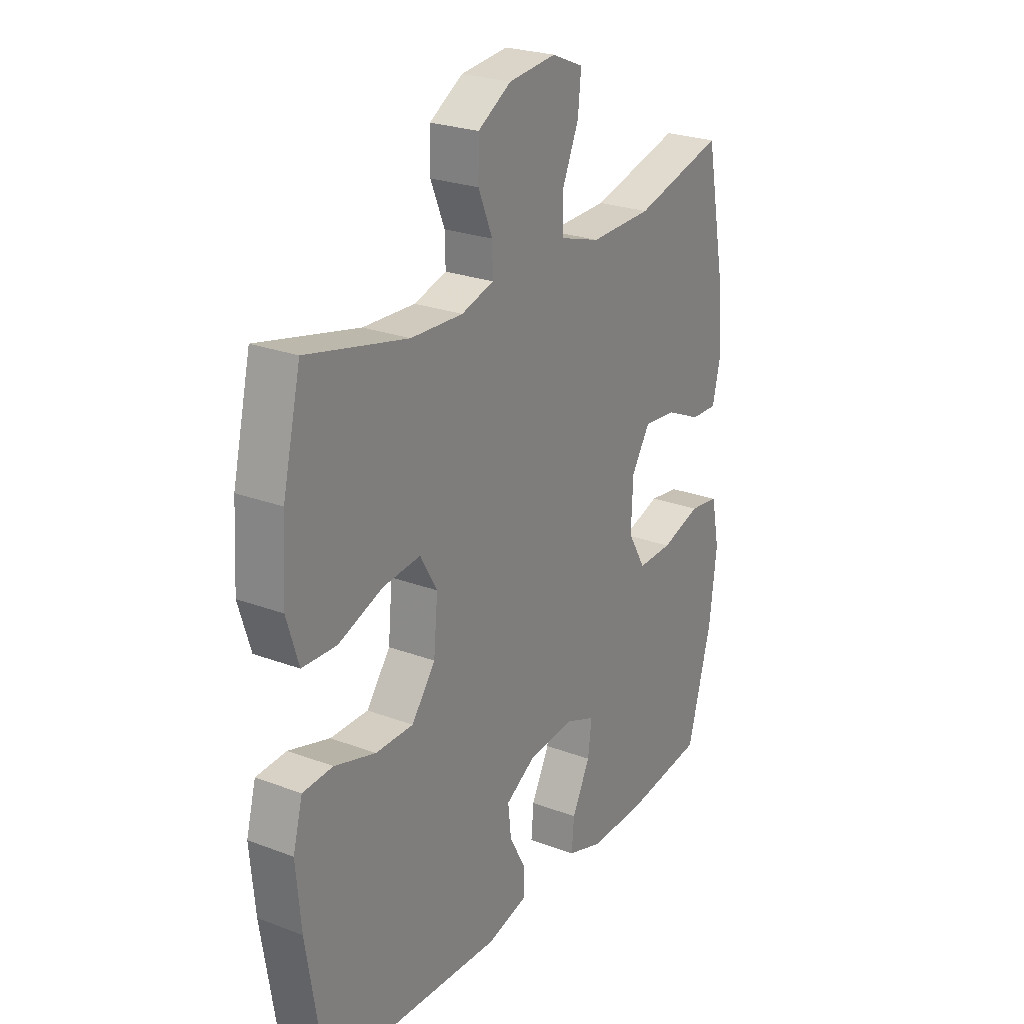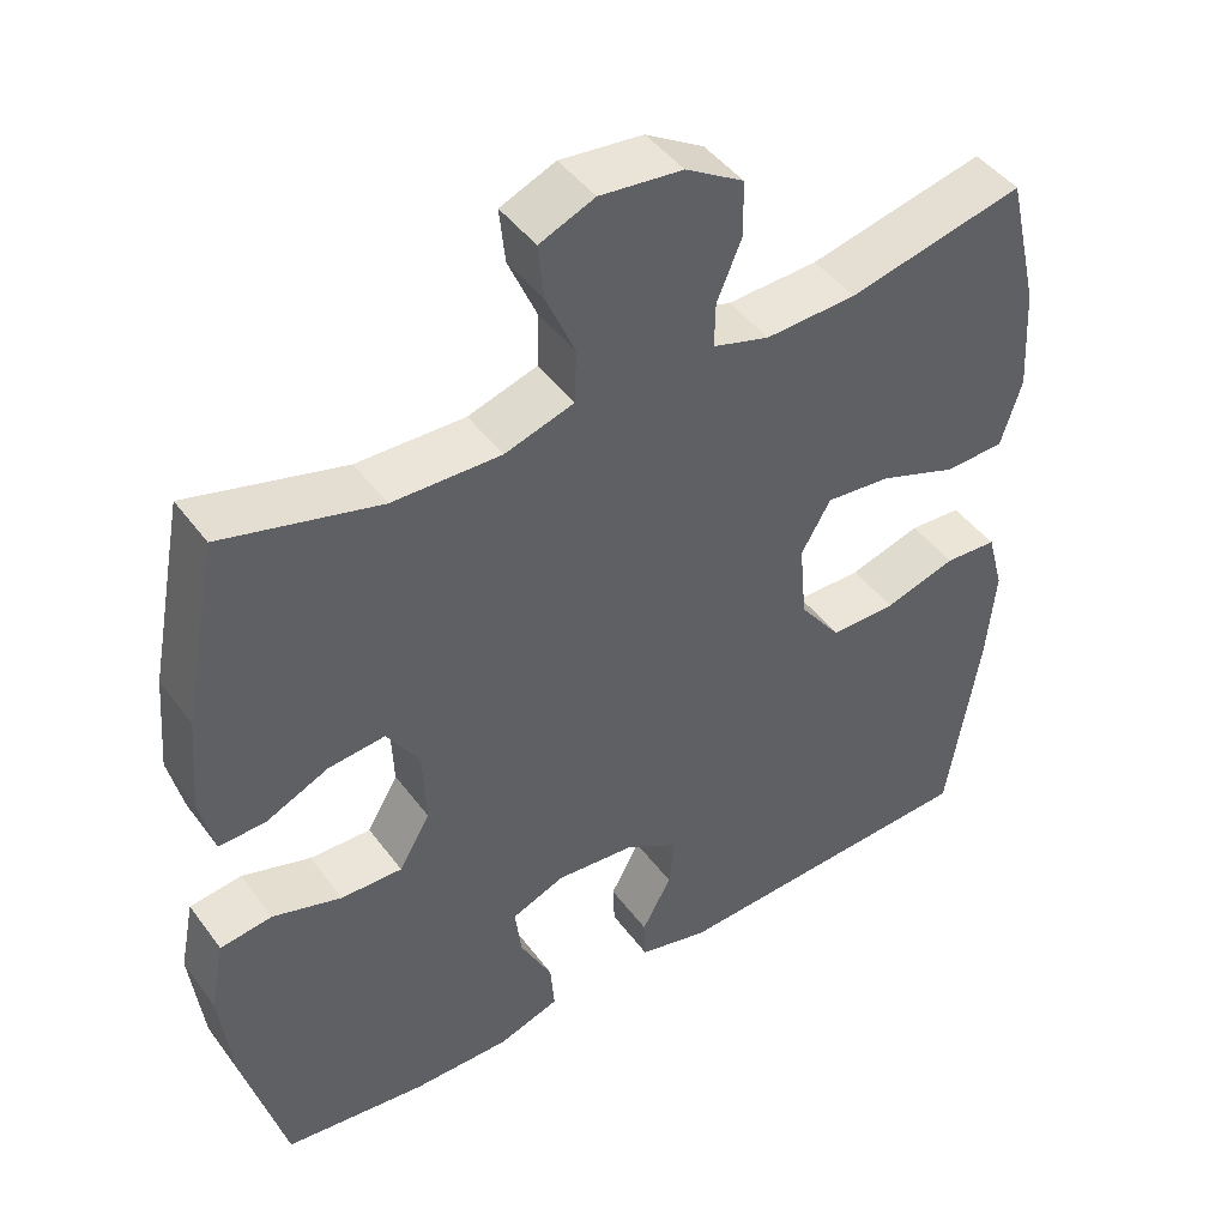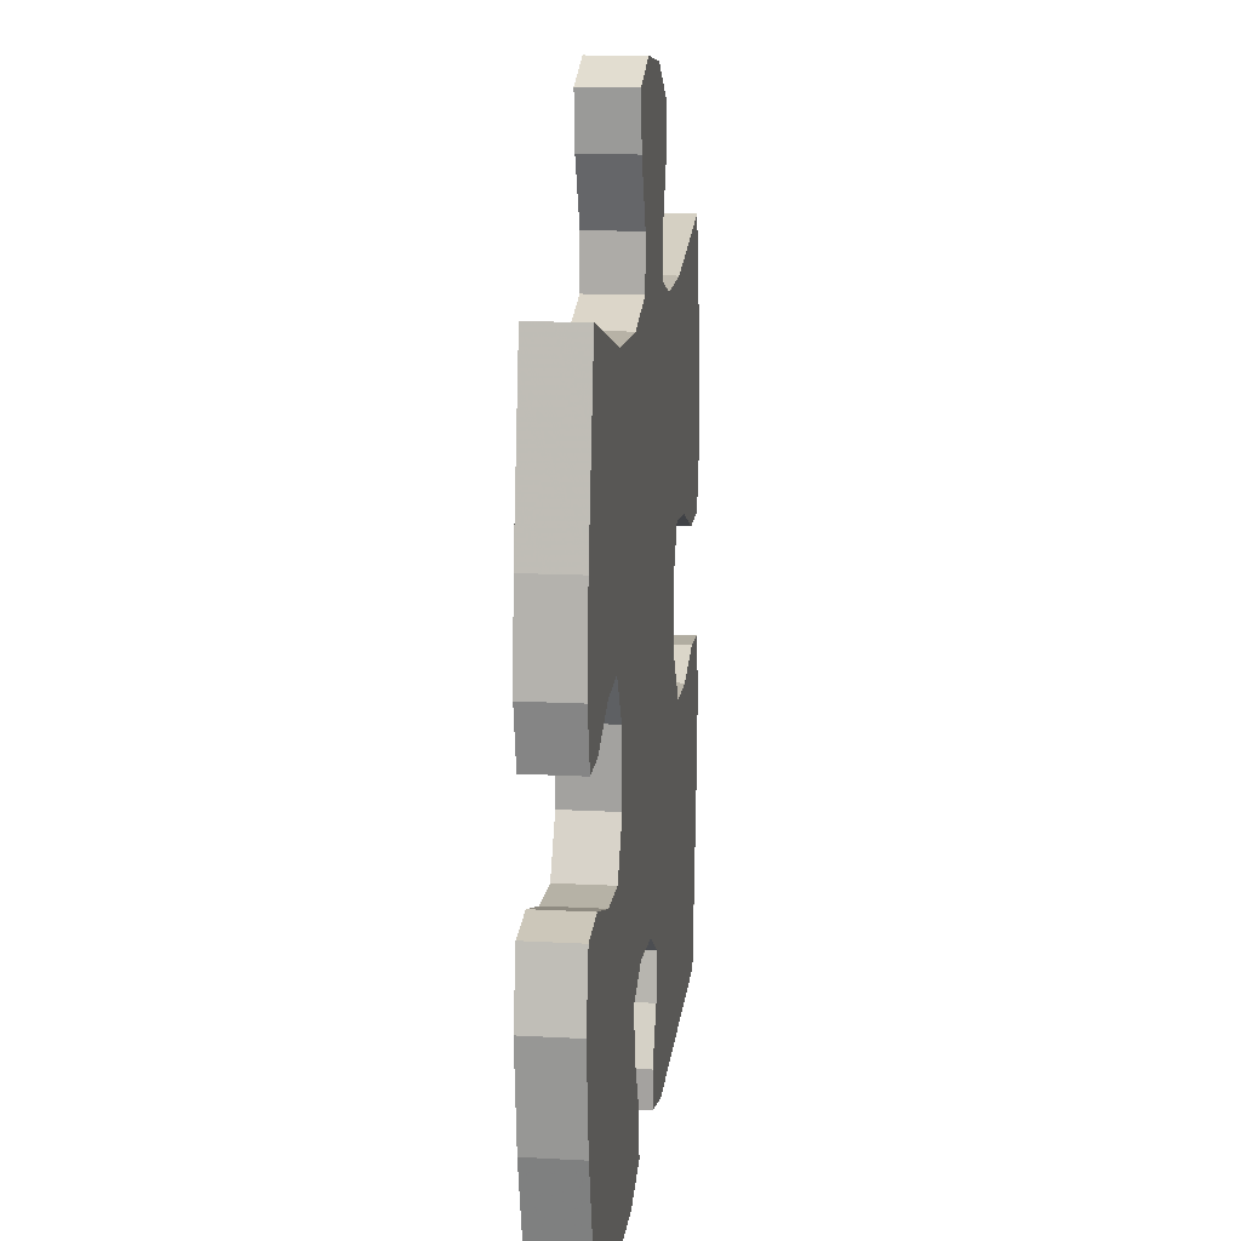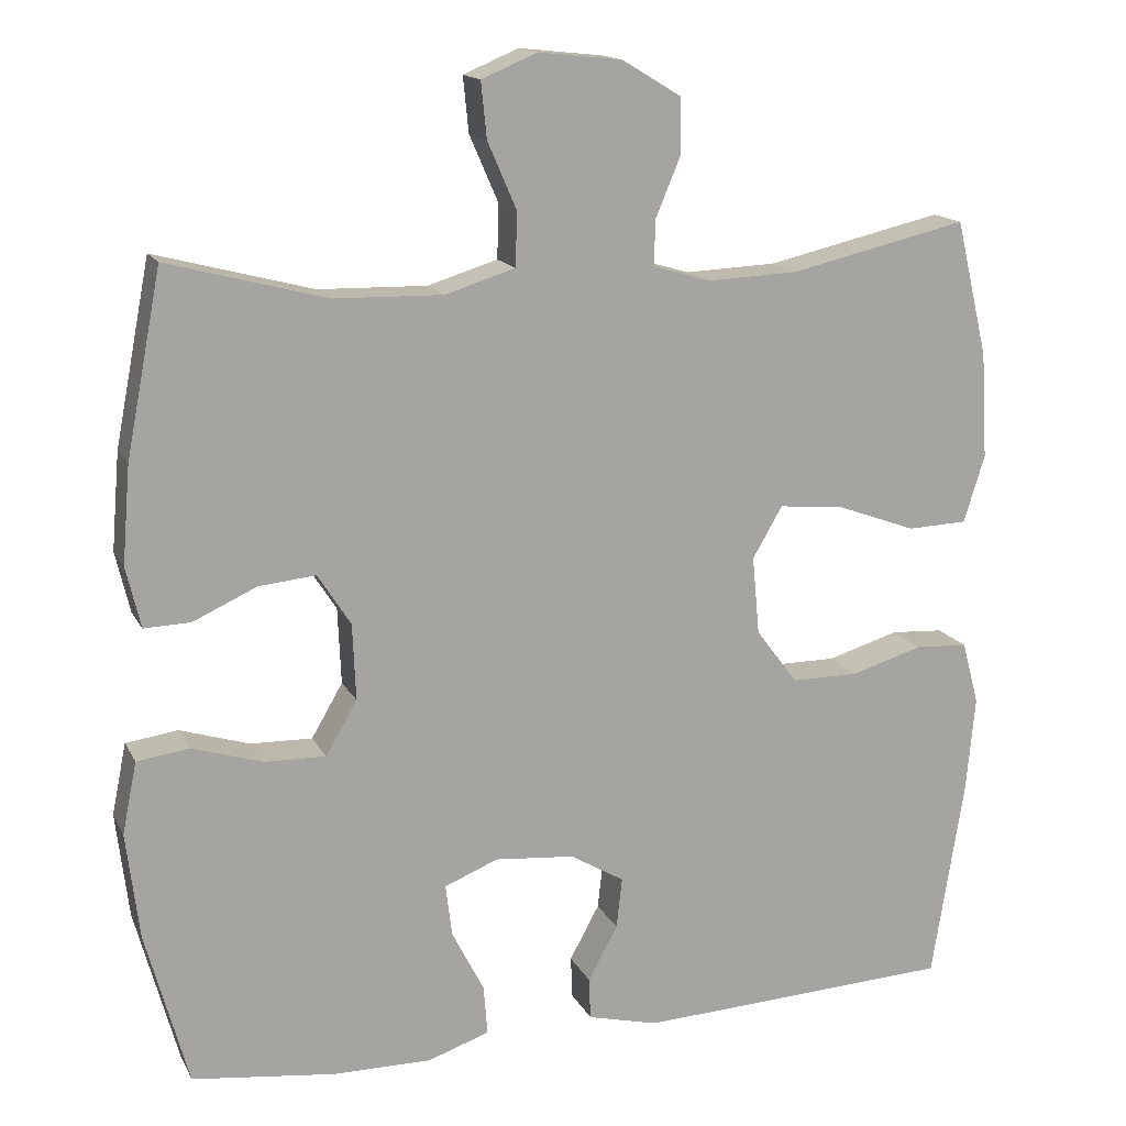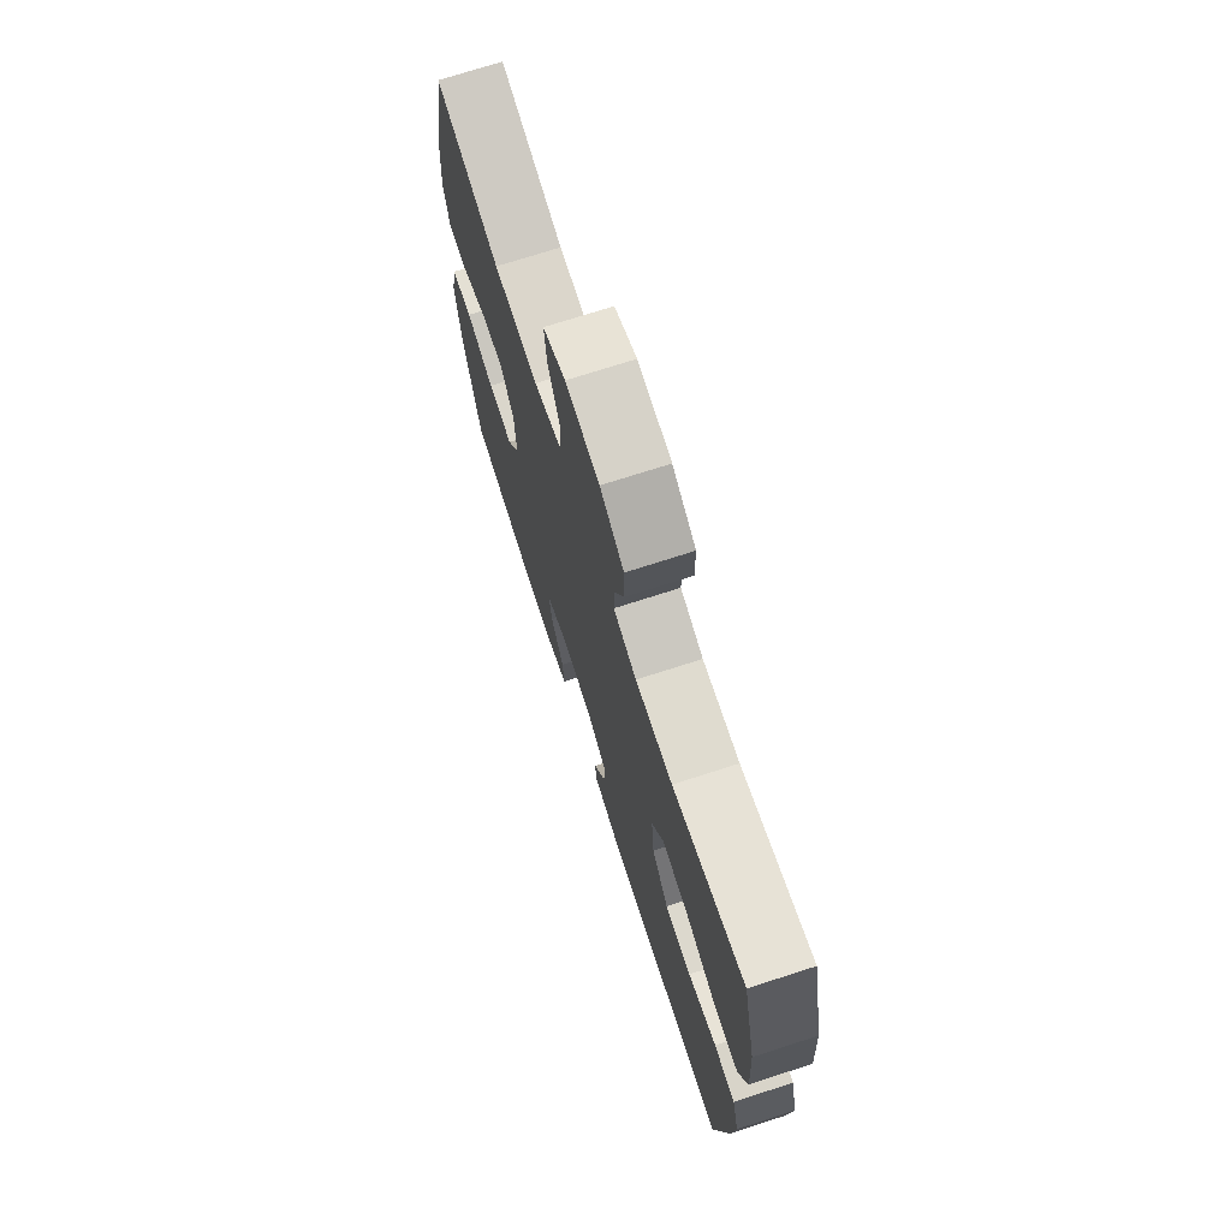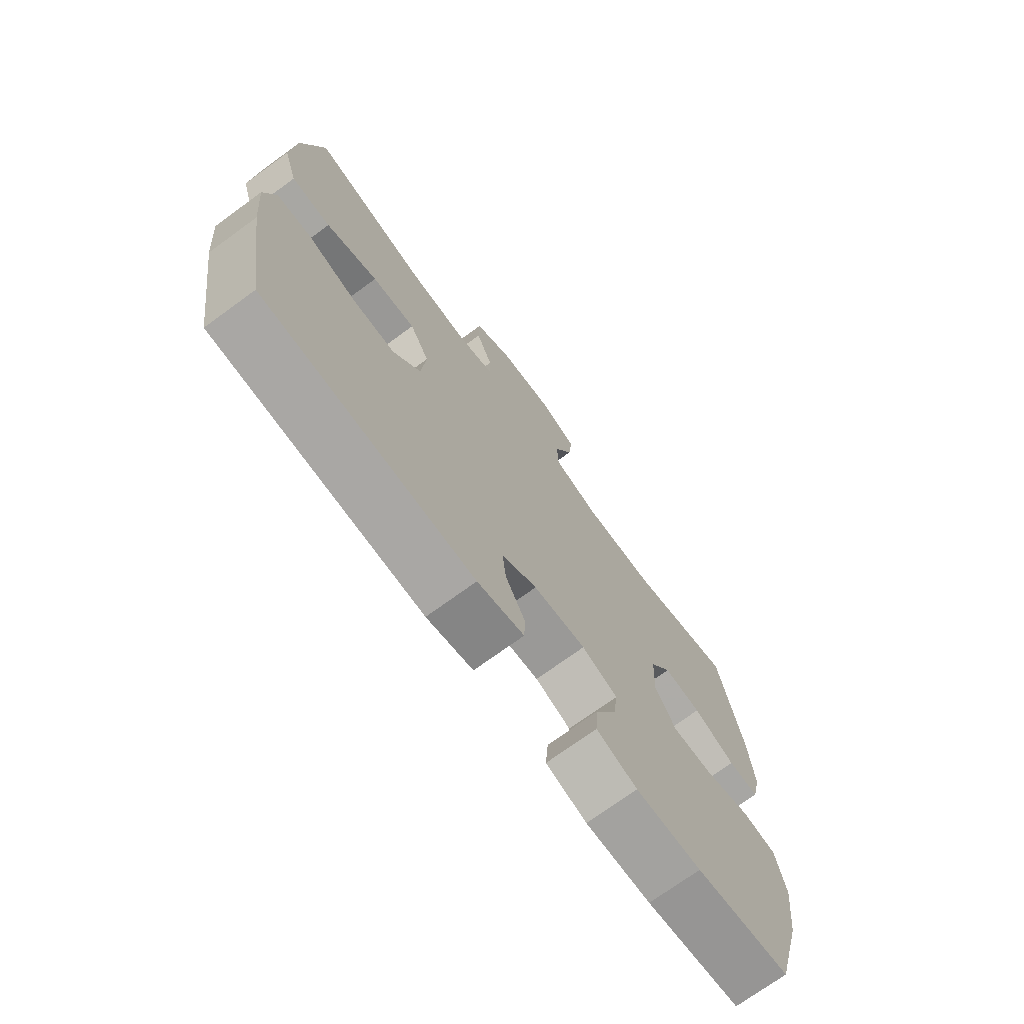
<metadata>
{"format":"obj","ext":"obj","renderer":"f3d","projection":"perspective","resolution":1024,"background":"white","views":[{"elev":24.9,"azim":-58.5,"up":"+Z"},{"elev":45.1,"azim":145.9,"up":"+Z"},{"elev":13.7,"azim":96.9,"up":"+Z"},{"elev":15.2,"azim":160.8,"up":"+Z"},{"elev":72.4,"azim":-107.9,"up":"+Z"},{"elev":-72.8,"azim":-53.9,"up":"+Z"}]}
</metadata>
<code>
v 0.5 0.07 -0.5
v 0.322 0.07 -0.522
v 0.199 0.07 -0.523
v 0.122 0.07 -0.497
v 0.127 0.07 -0.435
v 0.167 0.07 -0.357
v 0.175 0.07 -0.292
v 0.108 0.07 -0.265
v 0.009 0.07 -0.274
v -0.058 0.07 -0.314
v -0.051 0.07 -0.377
v -0.014 0.07 -0.445
v -0.016 0.07 -0.497
v -0.104 0.07 -0.519
v -0.5 0.07 -0.5
v -0.54 0.07 -0.249
v -0.551 0.07 -0.129
v -0.53 0.07 -0.051
v -0.464 0.07 -0.047
v -0.374 0.07 -0.074
v -0.291 0.07 -0.074
v -0.239 0.07 -0.005
v -0.23 0.07 0.092
v -0.267 0.07 0.156
v -0.349 0.07 0.148
v -0.447 0.07 0.112
v -0.522 0.07 0.115
v -0.548 0.07 0.199
v -0.54 0.07 0.331
v -0.5 0.07 0.5
v -0.279 0.07 0.449
v -0.165 0.07 0.444
v -0.094 0.07 0.465
v -0.095 0.07 0.521
v -0.126 0.07 0.595
v -0.125 0.07 0.665
v -0.052 0.07 0.709
v 0.052 0.07 0.72
v 0.121 0.07 0.691
v 0.114 0.07 0.622
v 0.078 0.07 0.539
v 0.08 0.07 0.472
v 0.167 0.07 0.445
v 0.303 0.07 0.448
v 0.5 0.07 0.5
v 0.544 0.07 0.272
v 0.554 0.07 0.152
v 0.536 0.07 0.076
v 0.478 0.07 0.078
v 0.399 0.07 0.114
v 0.328 0.07 0.121
v 0.287 0.07 0.057
v 0.283 0.07 -0.038
v 0.322 0.07 -0.105
v 0.399 0.07 -0.103
v 0.486 0.07 -0.076
v 0.551 0.07 -0.085
v 0.569 0.07 -0.174
v 0.553 0.07 -0.306
v 0.5 0 -0.5
v 0.322 0 -0.522
v 0.199 0 -0.523
v 0.122 0 -0.497
v 0.127 0 -0.435
v 0.167 0 -0.357
v 0.175 0 -0.292
v 0.108 0 -0.265
v 0.009 0 -0.274
v -0.058 0 -0.314
v -0.051 0 -0.377
v -0.014 0 -0.445
v -0.016 0 -0.497
v -0.104 0 -0.519
v -0.5 0 -0.5
v -0.54 0 -0.249
v -0.551 0 -0.129
v -0.53 0 -0.051
v -0.464 0 -0.047
v -0.374 0 -0.074
v -0.291 0 -0.074
v -0.239 0 -0.005
v -0.23 0 0.092
v -0.267 0 0.156
v -0.349 0 0.148
v -0.447 0 0.112
v -0.522 0 0.115
v -0.548 0 0.199
v -0.54 0 0.331
v -0.5 0 0.5
v -0.279 0 0.449
v -0.165 0 0.444
v -0.094 0 0.465
v -0.095 0 0.521
v -0.126 0 0.595
v -0.125 0 0.665
v -0.052 0 0.709
v 0.052 0 0.72
v 0.121 0 0.691
v 0.114 0 0.622
v 0.078 0 0.539
v 0.08 0 0.472
v 0.167 0 0.445
v 0.303 0 0.448
v 0.5 0 0.5
v 0.544 0 0.272
v 0.554 0 0.152
v 0.536 0 0.076
v 0.478 0 0.078
v 0.399 0 0.114
v 0.328 0 0.121
v 0.287 0 0.057
v 0.283 0 -0.038
v 0.322 0 -0.105
v 0.399 0 -0.103
v 0.486 0 -0.076
v 0.551 0 -0.085
v 0.569 0 -0.174
v 0.553 0 -0.306
f 4 5 6
f 3 4 6
f 2 3 6
f 1 2 6
f 59 1 6
f 58 59 6
f 57 58 6
f 56 57 6
f 55 56 6
f 54 55 6 7
f 53 54 7 8
f 52 53 8 9
f 51 52 9 10
f 48 49 50
f 47 48 50
f 46 47 50
f 45 46 50
f 44 45 50
f 43 44 50 51
f 42 43 51 10
f 39 40 41
f 38 39 41
f 37 38 41
f 36 37 41
f 35 36 41
f 34 35 41
f 41 42 10
f 34 41 10
f 33 34 10
f 29 30 31
f 28 29 31
f 27 28 31
f 26 27 31
f 25 26 31
f 24 25 31 32
f 23 24 32 33
f 18 19 20
f 17 18 20
f 16 17 20
f 15 16 20
f 14 15 20
f 13 14 20
f 12 13 20
f 11 12 20
f 10 11 20 21
f 22 23 33 10
f 10 21 22
f 65 64 63
f 65 63 62
f 65 62 61
f 65 61 60
f 65 60 118
f 65 118 117
f 65 117 116
f 65 116 115
f 65 115 114
f 66 65 114 113
f 67 66 113 112
f 68 67 112 111
f 69 68 111 110
f 109 108 107
f 109 107 106
f 109 106 105
f 109 105 104
f 109 104 103
f 110 109 103 102
f 69 110 102 101
f 100 99 98
f 100 98 97
f 100 97 96
f 100 96 95
f 100 95 94
f 100 94 93
f 69 101 100
f 69 100 93
f 69 93 92
f 90 89 88
f 90 88 87
f 90 87 86
f 90 86 85
f 90 85 84
f 91 90 84 83
f 92 91 83 82
f 79 78 77
f 79 77 76
f 79 76 75
f 79 75 74
f 79 74 73
f 79 73 72
f 79 72 71
f 79 71 70
f 80 79 70 69
f 69 92 82 81
f 81 80 69
f 1 60 61 2
f 2 61 62 3
f 3 62 63 4
f 4 63 64 5
f 5 64 65 6
f 6 65 66 7
f 7 66 67 8
f 8 67 68 9
f 9 68 69 10
f 10 69 70 11
f 11 70 71 12
f 12 71 72 13
f 13 72 73 14
f 14 73 74 15
f 15 74 75 16
f 16 75 76 17
f 17 76 77 18
f 18 77 78 19
f 19 78 79 20
f 20 79 80 21
f 21 80 81 22
f 22 81 82 23
f 23 82 83 24
f 24 83 84 25
f 25 84 85 26
f 26 85 86 27
f 27 86 87 28
f 28 87 88 29
f 29 88 89 30
f 30 89 90 31
f 31 90 91 32
f 32 91 92 33
f 33 92 93 34
f 34 93 94 35
f 35 94 95 36
f 36 95 96 37
f 37 96 97 38
f 38 97 98 39
f 39 98 99 40
f 40 99 100 41
f 41 100 101 42
f 42 101 102 43
f 43 102 103 44
f 44 103 104 45
f 45 104 105 46
f 46 105 106 47
f 47 106 107 48
f 48 107 108 49
f 49 108 109 50
f 50 109 110 51
f 51 110 111 52
f 52 111 112 53
f 53 112 113 54
f 54 113 114 55
f 55 114 115 56
f 56 115 116 57
f 57 116 117 58
f 58 117 118 59
f 59 118 60 1

</code>
